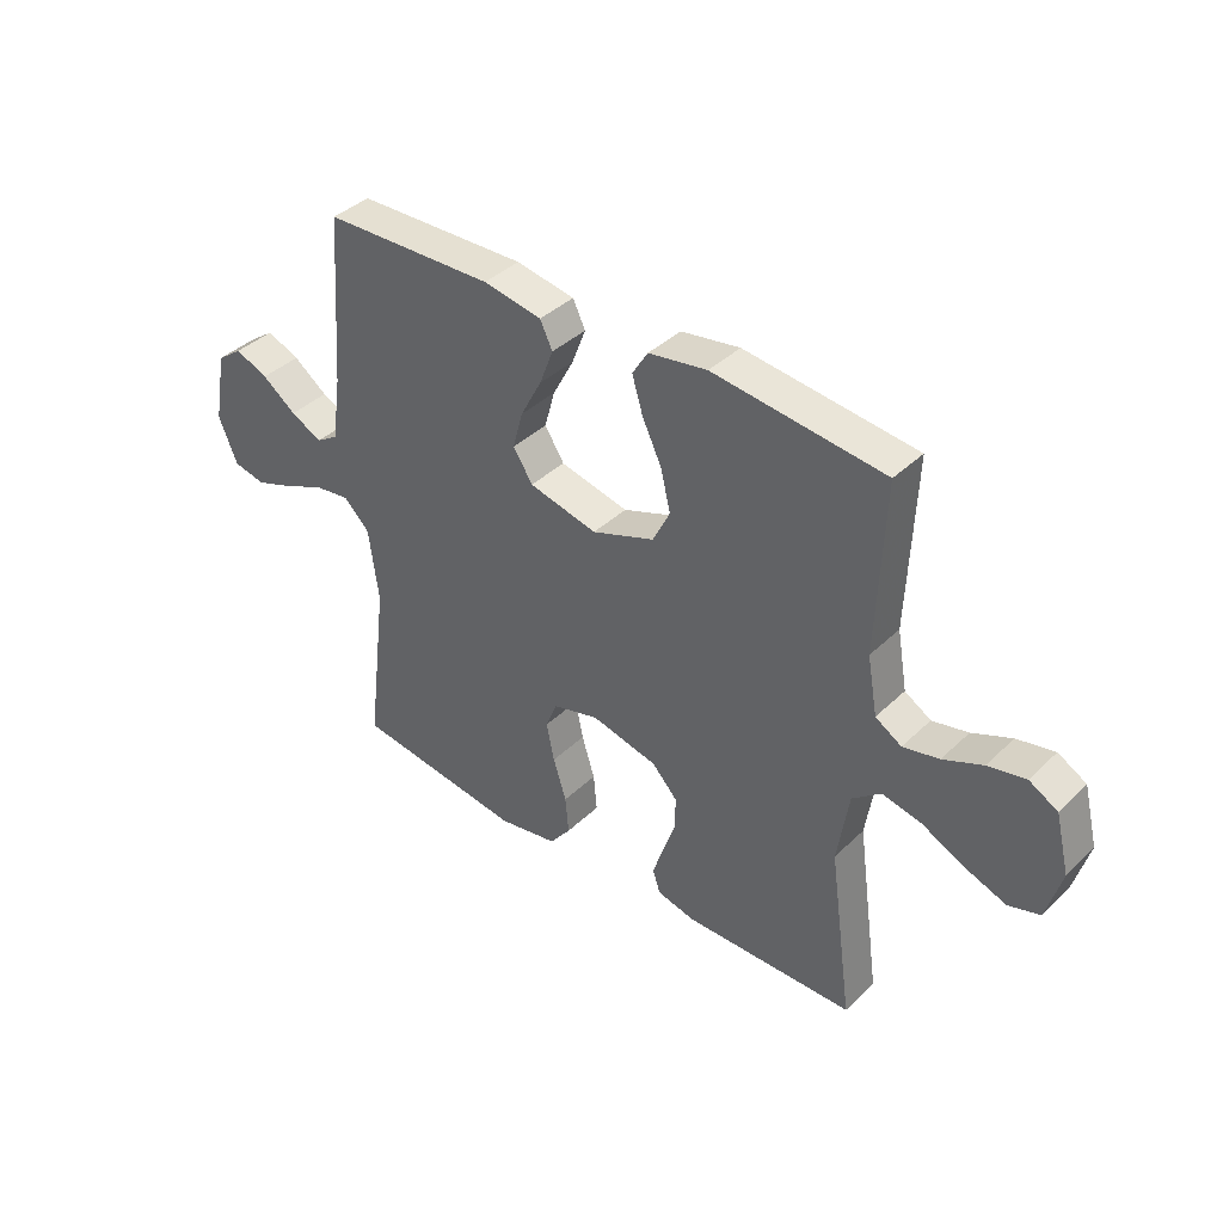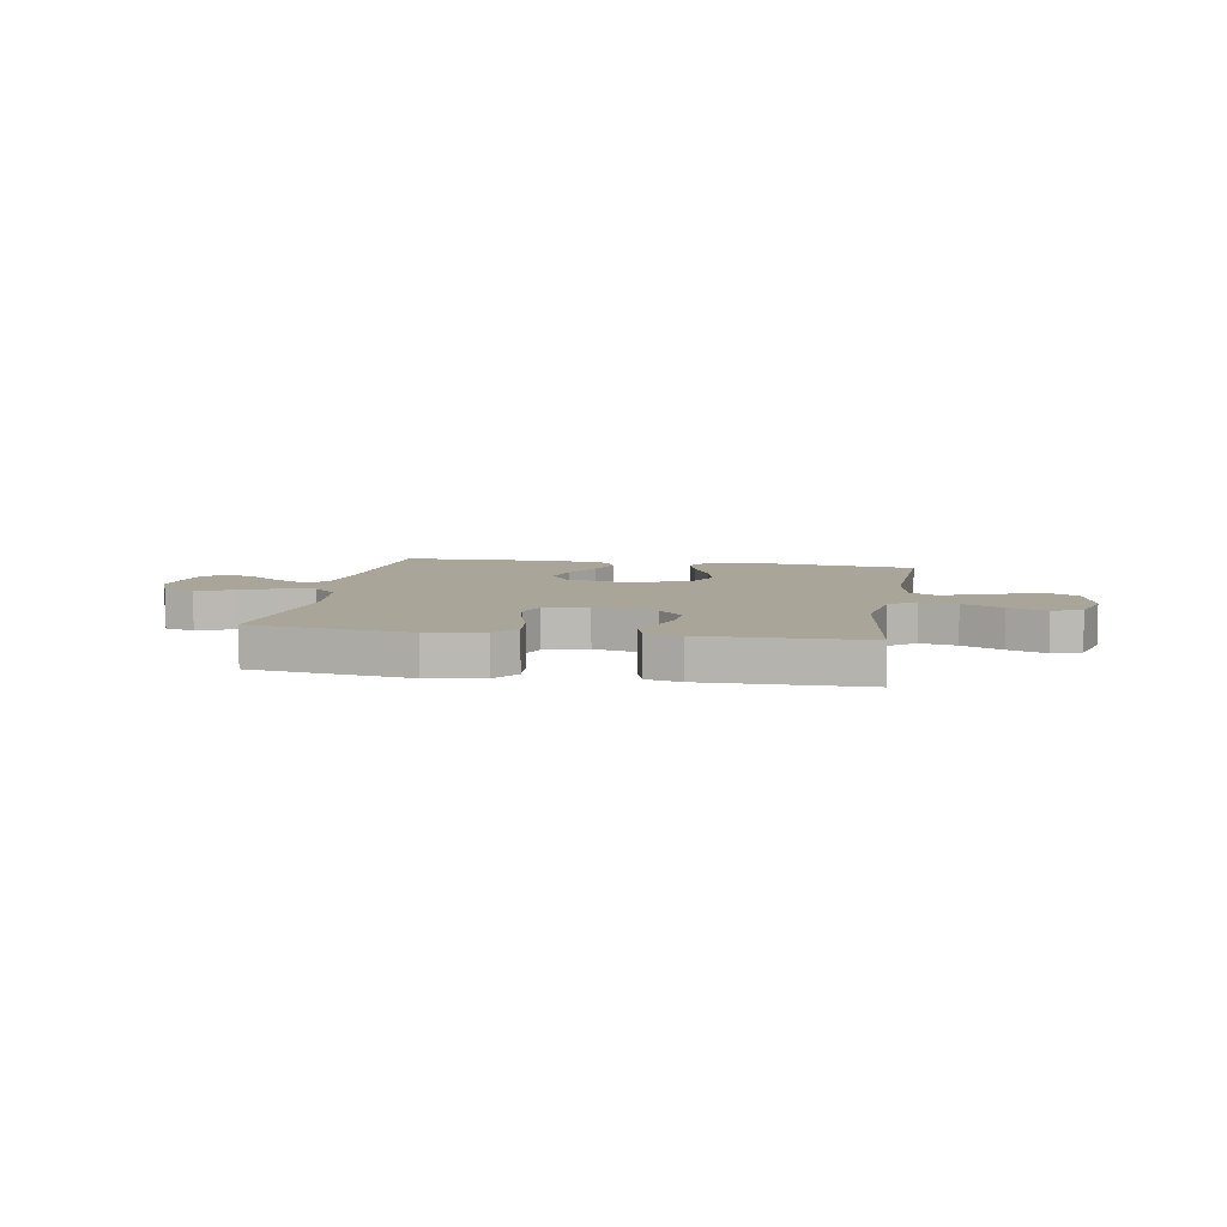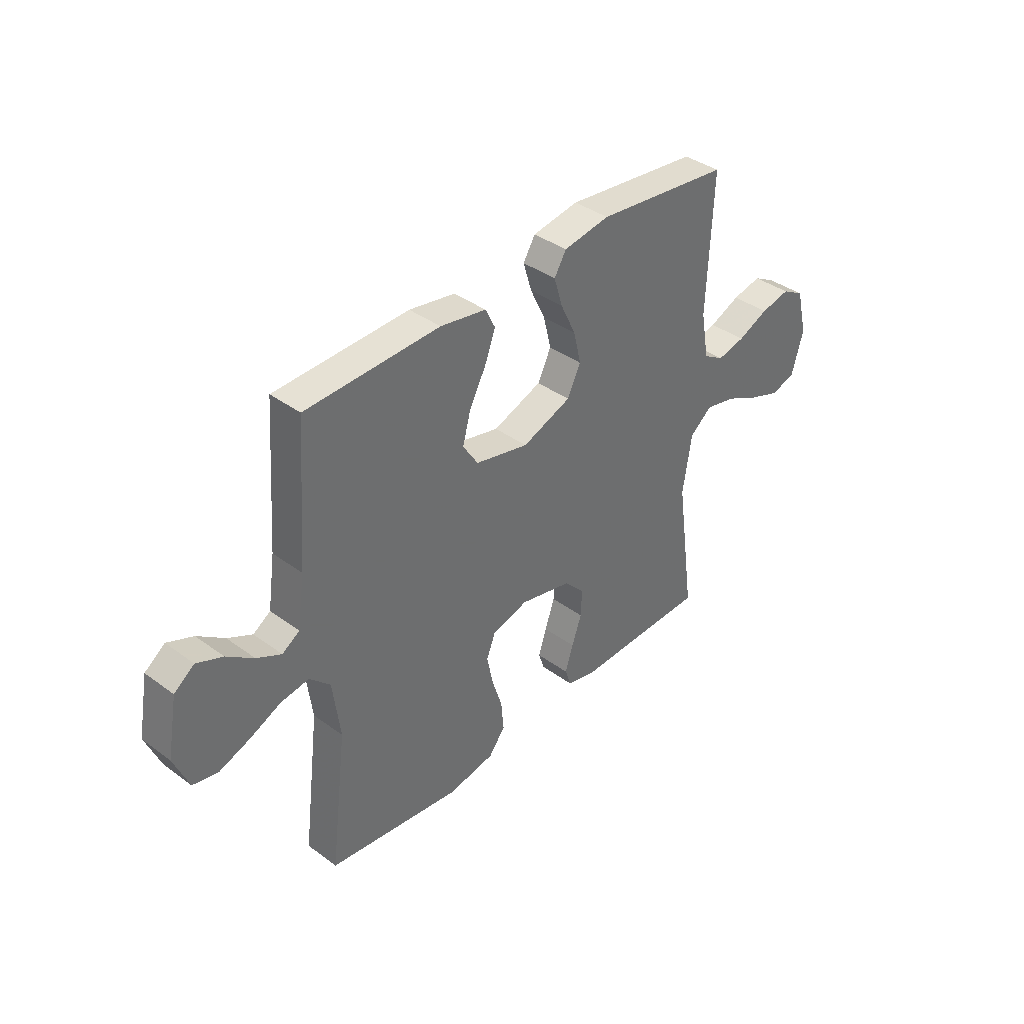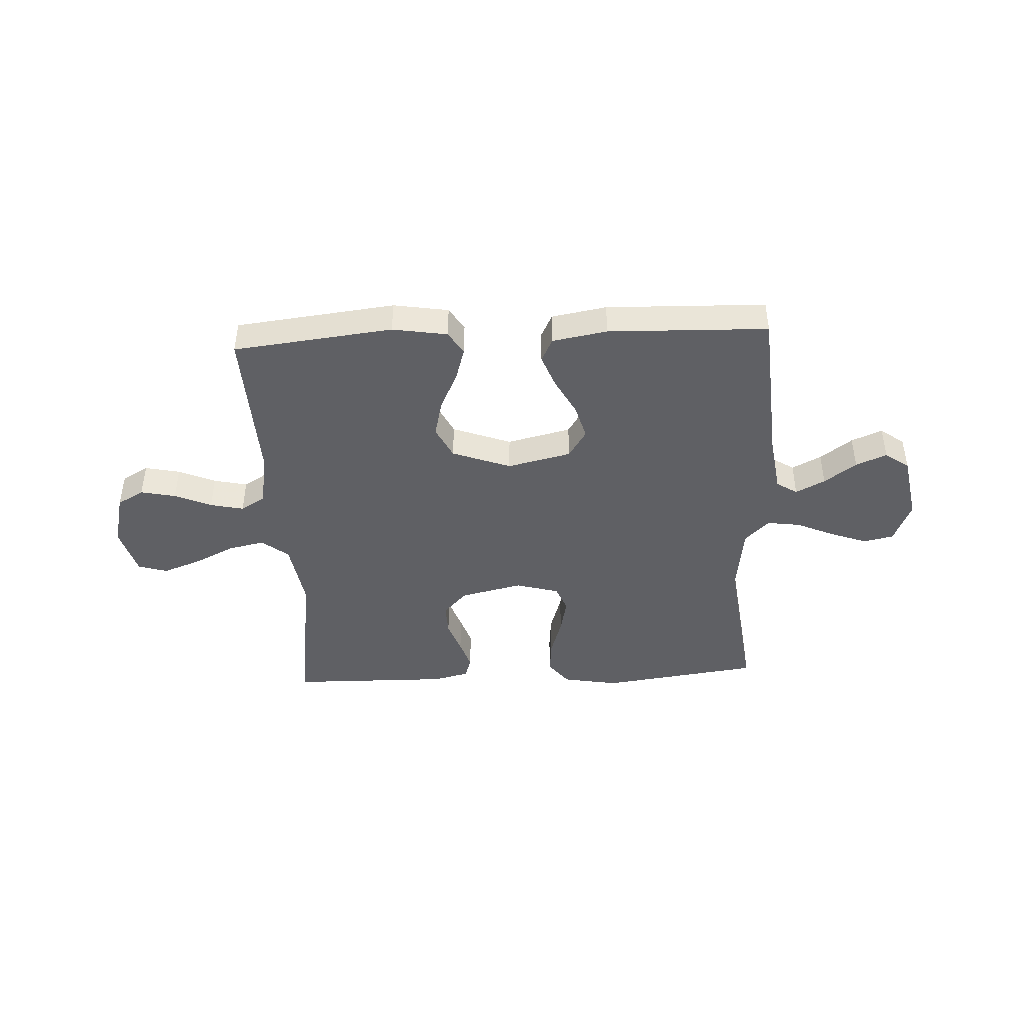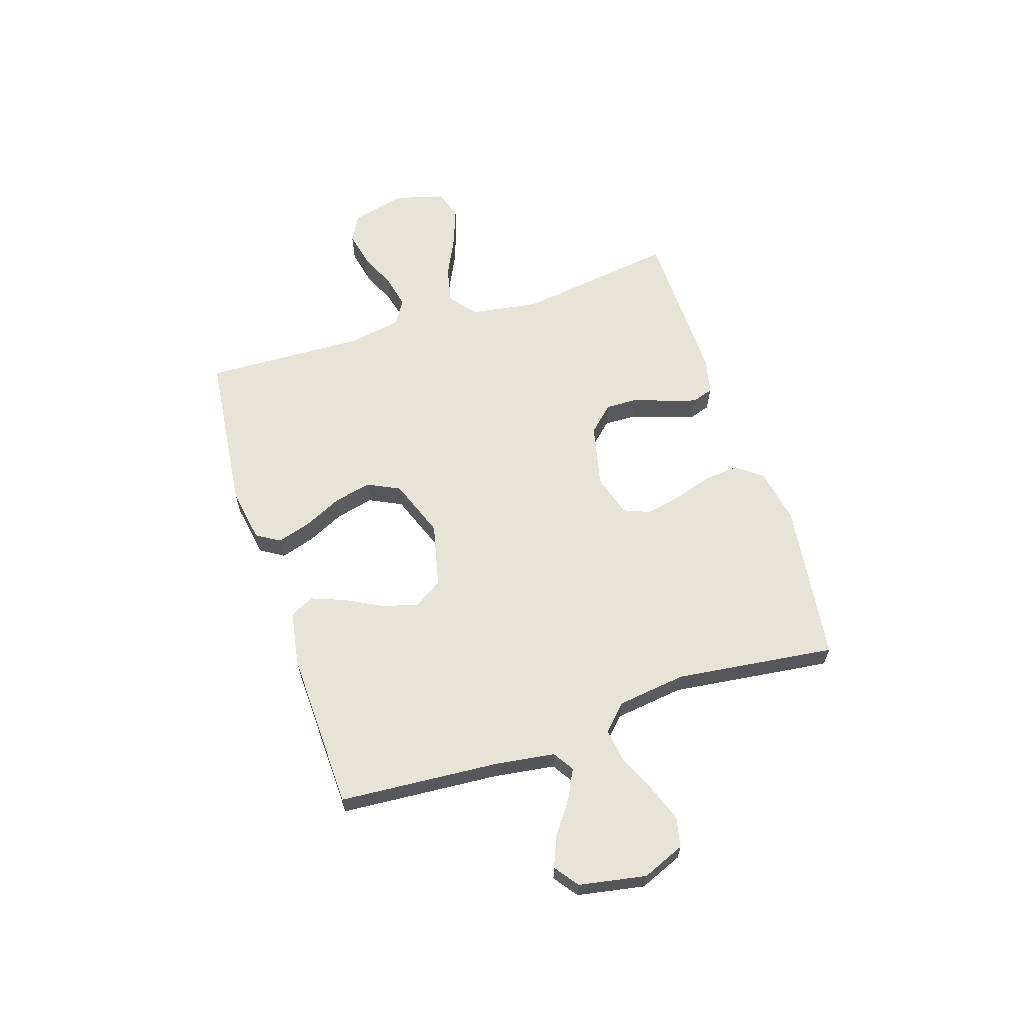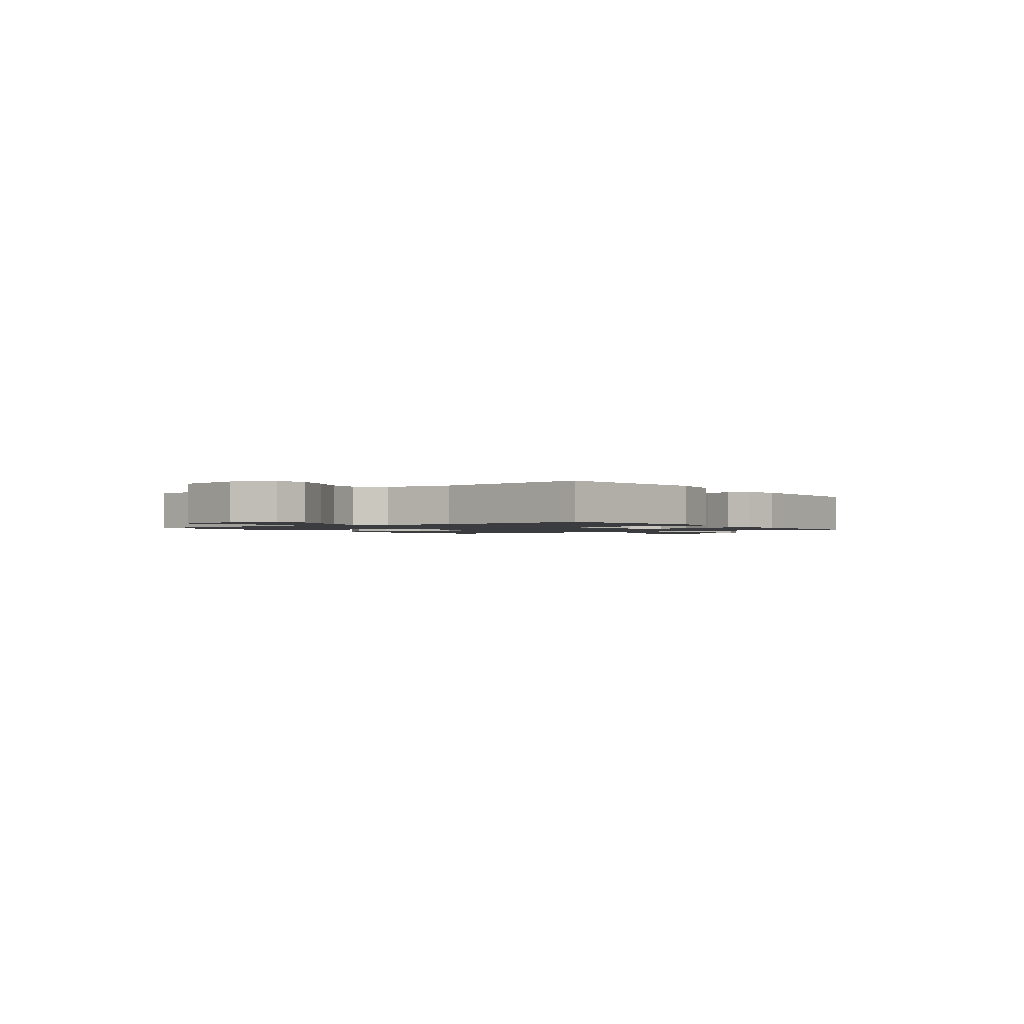
<metadata>
{"format":"obj","ext":"obj","renderer":"f3d","projection":"perspective","resolution":1024,"background":"white","views":[{"elev":39.3,"azim":-139.7,"up":"+Z"},{"elev":7.4,"azim":-170.0,"up":"+Y"},{"elev":38.5,"azim":132.8,"up":"+Z"},{"elev":-43.8,"azim":2.9,"up":"+Y"},{"elev":62.7,"azim":72.0,"up":"+Y"},{"elev":-1.5,"azim":125.9,"up":"+Y"}]}
</metadata>
<code>
v -0.5 0.07 -0.5
v -0.458 0.07 -0.2
v -0.478 0.07 -0.072
v -0.528 0.07 -0.032
v -0.597 0.07 -0.047
v -0.673 0.07 -0.084
v -0.744 0.07 -0.11
v -0.799 0.07 -0.093
v -0.825 0.07 0
v -0.8 0.07 0.101
v -0.75 0.07 0.129
v -0.684 0.07 0.115
v -0.615 0.07 0.085
v -0.552 0.07 0.071
v -0.506 0.07 0.099
v -0.488 0.07 0.2
v -0.5 0.07 0.5
v -0.2 0.07 0.534
v -0.097 0.07 0.517
v -0.07 0.07 0.473
v -0.089 0.07 0.41
v -0.123 0.07 0.339
v -0.14 0.07 0.268
v -0.11 0.07 0.207
v 0 0.07 0.166
v 0.12 0.07 0.194
v 0.154 0.07 0.247
v 0.136 0.07 0.313
v 0.099 0.07 0.383
v 0.075 0.07 0.446
v 0.097 0.07 0.491
v 0.2 0.07 0.509
v 0.5 0.07 0.5
v 0.522 0.07 0.2
v 0.538 0.07 0.088
v 0.577 0.07 0.063
v 0.632 0.07 0.091
v 0.692 0.07 0.135
v 0.75 0.07 0.159
v 0.795 0.07 0.126
v 0.818 0.07 0
v 0.785 0.07 -0.08
v 0.729 0.07 -0.092
v 0.66 0.07 -0.067
v 0.589 0.07 -0.035
v 0.526 0.07 -0.026
v 0.48 0.07 -0.071
v 0.463 0.07 -0.2
v 0.5 0.07 -0.5
v 0.2 0.07 -0.54
v 0.095 0.07 -0.521
v 0.058 0.07 -0.473
v 0.064 0.07 -0.407
v 0.087 0.07 -0.334
v 0.101 0.07 -0.267
v 0.081 0.07 -0.217
v 0 0.07 -0.194
v -0.117 0.07 -0.221
v -0.162 0.07 -0.269
v -0.16 0.07 -0.329
v -0.138 0.07 -0.392
v -0.12 0.07 -0.449
v -0.133 0.07 -0.489
v -0.2 0.07 -0.505
v -0.5 0 -0.5
v -0.458 0 -0.2
v -0.478 0 -0.072
v -0.528 0 -0.032
v -0.597 0 -0.047
v -0.673 0 -0.084
v -0.744 0 -0.11
v -0.799 0 -0.093
v -0.825 0 0
v -0.8 0 0.101
v -0.75 0 0.129
v -0.684 0 0.115
v -0.615 0 0.085
v -0.552 0 0.071
v -0.506 0 0.099
v -0.488 0 0.2
v -0.5 0 0.5
v -0.2 0 0.534
v -0.097 0 0.517
v -0.07 0 0.473
v -0.089 0 0.41
v -0.123 0 0.339
v -0.14 0 0.268
v -0.11 0 0.207
v 0 0 0.166
v 0.12 0 0.194
v 0.154 0 0.247
v 0.136 0 0.313
v 0.099 0 0.383
v 0.075 0 0.446
v 0.097 0 0.491
v 0.2 0 0.509
v 0.5 0 0.5
v 0.522 0 0.2
v 0.538 0 0.088
v 0.577 0 0.063
v 0.632 0 0.091
v 0.692 0 0.135
v 0.75 0 0.159
v 0.795 0 0.126
v 0.818 0 0
v 0.785 0 -0.08
v 0.729 0 -0.092
v 0.66 0 -0.067
v 0.589 0 -0.035
v 0.526 0 -0.026
v 0.48 0 -0.071
v 0.463 0 -0.2
v 0.5 0 -0.5
v 0.2 0 -0.54
v 0.095 0 -0.521
v 0.058 0 -0.473
v 0.064 0 -0.407
v 0.087 0 -0.334
v 0.101 0 -0.267
v 0.081 0 -0.217
v 0 0 -0.194
v -0.117 0 -0.221
v -0.162 0 -0.269
v -0.16 0 -0.329
v -0.138 0 -0.392
v -0.12 0 -0.449
v -0.133 0 -0.489
v -0.2 0 -0.505
f 64 1 2
f 63 64 2
f 62 63 2
f 61 62 2
f 60 61 2
f 59 60 2 3
f 58 59 3 4
f 57 58 4
f 56 57 4
f 52 53 54
f 51 52 54
f 50 51 54
f 49 50 54
f 48 49 54
f 47 48 54 55
f 46 47 55 56
f 43 44 45
f 42 43 45
f 41 42 45
f 40 41 45
f 39 40 45
f 38 39 45
f 37 38 45
f 36 37 45 46
f 46 56 4
f 36 46 4
f 35 36 4
f 32 33 34
f 31 32 34
f 30 31 34
f 29 30 34
f 28 29 34
f 27 28 34 35
f 20 21 22
f 19 20 22
f 18 19 22
f 17 18 22
f 16 17 22
f 15 16 22 23
f 14 15 23 24
f 11 12 13
f 10 11 13
f 9 10 13
f 8 9 13
f 7 8 13
f 6 7 13
f 5 6 13
f 4 5 13 14
f 26 27 35
f 25 26 35 4
f 4 14 24 25
f 66 65 128
f 66 128 127
f 66 127 126
f 66 126 125
f 66 125 124
f 67 66 124 123
f 68 67 123 122
f 68 122 121
f 68 121 120
f 118 117 116
f 118 116 115
f 118 115 114
f 118 114 113
f 118 113 112
f 119 118 112 111
f 120 119 111 110
f 109 108 107
f 109 107 106
f 109 106 105
f 109 105 104
f 109 104 103
f 109 103 102
f 109 102 101
f 110 109 101 100
f 68 120 110
f 68 110 100
f 68 100 99
f 98 97 96
f 98 96 95
f 98 95 94
f 98 94 93
f 98 93 92
f 99 98 92 91
f 86 85 84
f 86 84 83
f 86 83 82
f 86 82 81
f 86 81 80
f 87 86 80 79
f 88 87 79 78
f 77 76 75
f 77 75 74
f 77 74 73
f 77 73 72
f 77 72 71
f 77 71 70
f 77 70 69
f 78 77 69 68
f 99 91 90
f 68 99 90 89
f 89 88 78 68
f 1 65 66 2
f 2 66 67 3
f 3 67 68 4
f 4 68 69 5
f 5 69 70 6
f 6 70 71 7
f 7 71 72 8
f 8 72 73 9
f 9 73 74 10
f 10 74 75 11
f 11 75 76 12
f 12 76 77 13
f 13 77 78 14
f 14 78 79 15
f 15 79 80 16
f 16 80 81 17
f 17 81 82 18
f 18 82 83 19
f 19 83 84 20
f 20 84 85 21
f 21 85 86 22
f 22 86 87 23
f 23 87 88 24
f 24 88 89 25
f 25 89 90 26
f 26 90 91 27
f 27 91 92 28
f 28 92 93 29
f 29 93 94 30
f 30 94 95 31
f 31 95 96 32
f 32 96 97 33
f 33 97 98 34
f 34 98 99 35
f 35 99 100 36
f 36 100 101 37
f 37 101 102 38
f 38 102 103 39
f 39 103 104 40
f 40 104 105 41
f 41 105 106 42
f 42 106 107 43
f 43 107 108 44
f 44 108 109 45
f 45 109 110 46
f 46 110 111 47
f 47 111 112 48
f 48 112 113 49
f 49 113 114 50
f 50 114 115 51
f 51 115 116 52
f 52 116 117 53
f 53 117 118 54
f 54 118 119 55
f 55 119 120 56
f 56 120 121 57
f 57 121 122 58
f 58 122 123 59
f 59 123 124 60
f 60 124 125 61
f 61 125 126 62
f 62 126 127 63
f 63 127 128 64
f 64 128 65 1

</code>
